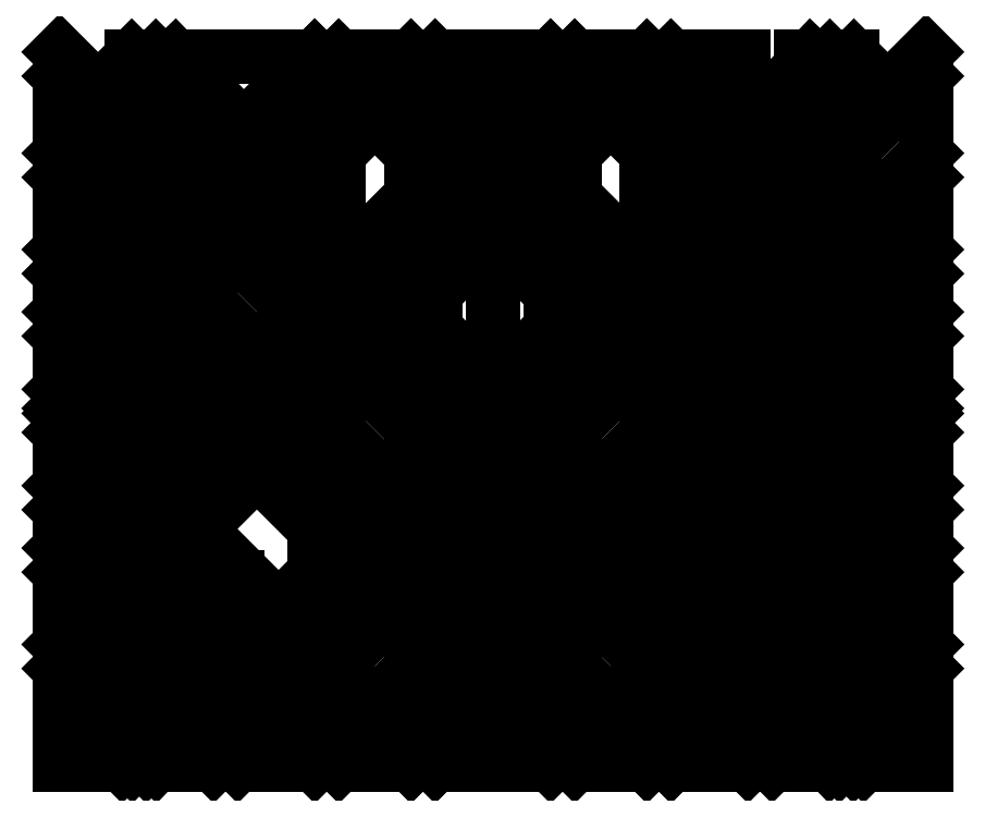
<metadata>
{"format":"dxf","ext":"dxf","renderer":"ezdxf+matplotlib","layout":"modelspace","background":"white","min_lineweight":24,"dpi":150}
</metadata>
<code>
0
SECTION
2
ENTITIES
0
LWPOLYLINE
8
0
90
25
70
1
43
0
10
-6.865
20
78.5
10
-15
20
78.5
10
-15
20
24.5
10
-23
20
24.5
10
-23
20
69
10
-21
20
69
10
-21
20
78.5
10
-80
20
78.5
10
-80
20
24.5
10
-88
20
24.5
10
-88
20
76
10
-91.99
20
76
10
-91.99
20
5
10
-89.97
20
5
10
-89.97
20
13
10
-87.53
20
13
10
-87.53
20
5
10
-47
20
5
10
-6.475
20
5
10
-6.475
20
13
10
-4.025
20
13
10
-4.025
20
5
10
-2.013
20
5
10
-2.013
20
76
10
-6.865
20
76
0
LWPOLYLINE
8
0
90
4
70
1
43
0
10
-28.5
20
78.5
10
-31
20
78.5
10
-31
20
5
10
-28.5
20
5
0
LWPOLYLINE
8
0
90
4
70
1
43
0
10
-9.5
20
78.5
10
-12
20
78.5
10
-12
20
5
10
-9.5
20
5
0
LWPOLYLINE
8
0
90
4
70
1
43
0
10
-38.5
20
78.5
10
-41
20
78.5
10
-41
20
5
10
-38.5
20
5
0
LINE
8
0
10
-87.53
20
5
30
0
11
-6.475
21
5
31
0
0
LINE
8
0
10
-47
20
5
30
0
11
-47
21
78.5
31
0
0
LWPOLYLINE
8
0
90
4
70
1
43
0
10
-18
20
5
10
-20.5
20
5
10
-20.5
20
24.5
10
-18
20
24.5
0
LINE
8
0
10
-2.013
20
5
30
0
11
-2.013
21
76
31
0
0
LINE
8
0
10
-38.5
20
5
30
0
11
-2.013
21
41.49
31
0
0
LINE
8
0
10
-41
20
5
30
0
11
-2.013
21
43.99
31
0
0
LINE
8
0
10
-28.5
20
5
30
0
11
-2.013
21
31.49
31
0
0
LINE
8
0
10
-31
20
5
30
0
11
-2.013
21
33.99
31
0
0
LINE
8
0
10
-28.5
20
78.5
30
0
11
-2.013
21
52.01
31
0
0
LINE
8
0
10
-31
20
78.5
30
0
11
-2.013
21
49.51
31
0
0
LINE
8
0
10
-38.5
20
78.5
30
0
11
-2.013
21
42.01
31
0
0
LINE
8
0
10
-41
20
78.5
30
0
11
-2.013
21
39.51
31
0
0
LINE
8
0
10
-91.99
20
5
30
0
11
-91.99
21
76
31
0
0
LINE
8
0
10
-38.5
20
5
30
0
11
-91.99
21
58.49
31
0
0
LINE
8
0
10
-41
20
5
30
0
11
-91.99
21
55.99
31
0
0
LINE
8
0
10
-28.5
20
5
30
0
11
-91.99
21
68.49
31
0
0
LINE
8
0
10
-31
20
5
30
0
11
-91.99
21
65.99
31
0
0
LINE
8
0
10
-38.5
20
78.5
30
0
11
-91.99
21
25.01
31
0
0
LINE
8
0
10
-41
20
78.5
30
0
11
-91.99
21
27.51
31
0
0
LINE
8
0
10
-28.5
20
78.5
30
0
11
-91.99
21
15.01
31
0
0
LINE
8
0
10
-31
20
78.5
30
0
11
-91.99
21
17.51
31
0
0
LINE
8
0
10
-18
20
5
30
0
11
-91.99
21
78.99
31
0
0
LINE
8
0
10
-20.5
20
5
30
0
11
-91.99
21
76.49
31
0
0
LINE
8
0
10
-9.5
20
5
30
0
11
-80
21
78.5
31
0
0
LINE
8
0
10
-12
20
5
30
0
11
-80
21
75.89
31
0
0
LINE
8
0
10
-9.5
20
78.5
30
0
11
-83
21
5
31
0
0
LINE
8
0
10
-12
20
78.5
30
0
11
-85.5
21
5
31
0
0
LINE
8
0
10
-55.5
20
5
30
0
11
-55.5
21
78.5
31
0
0
LINE
8
0
10
-53
20
78.5
30
0
11
-53
21
5
31
0
0
LINE
8
0
10
-84.5
20
78.5
30
0
11
-11
21
5
31
0
0
LINE
8
0
10
-82
20
78.5
30
0
11
-8.5
21
5
31
0
0
LINE
8
0
10
-63
20
78.5
30
0
11
-63
21
5
31
0
0
LINE
8
0
10
-65.5
20
5
30
0
11
-65.5
21
78.5
31
0
0
LINE
8
0
10
-53
20
78.5
30
0
11
-91.99
21
39.51
31
0
0
LINE
8
0
10
-55.5
20
78.5
30
0
11
-91.99
21
42.01
31
0
0
LINE
8
0
10
-63
20
78.5
30
0
11
-91.99
21
49.51
31
0
0
LINE
8
0
10
-65.5
20
78.5
30
0
11
-91.99
21
52.01
31
0
0
LINE
8
0
10
-82
20
78.5
30
0
11
-82
21
5
31
0
0
LINE
8
0
10
-84.5
20
5
30
0
11
-84.5
21
78.5
31
0
0
LINE
8
0
10
-55.5
20
5
30
0
11
-91.99
21
41.49
31
0
0
LINE
8
0
10
-53
20
5
30
0
11
-91.99
21
43.99
31
0
0
LINE
8
0
10
-73.5
20
5
30
0
11
-73.5
21
24.5
31
0
0
LINE
8
0
10
-76
20
24.5
30
0
11
-76
21
5
31
0
0
LINE
8
0
10
-63
20
5
30
0
11
-91.99
21
33.99
31
0
0
LINE
8
0
10
-65.5
20
5
30
0
11
-91.99
21
31.49
31
0
0
LINE
8
0
10
-84.5
20
5
30
0
11
-14
21
78.5
31
0
0
LINE
8
0
10
-82
20
5
30
0
11
-14
21
75.89
31
0
0
LINE
8
0
10
-76
20
5
30
0
11
-2.013
21
78.99
31
0
0
LINE
8
0
10
-73.5
20
5
30
0
11
-2.013
21
76.49
31
0
0
LINE
8
0
10
-65.5
20
5
30
0
11
-2.013
21
68.49
31
0
0
LINE
8
0
10
-63
20
5
30
0
11
-2.013
21
65.99
31
0
0
LINE
8
0
10
-55.5
20
5
30
0
11
-2.013
21
58.49
31
0
0
LINE
8
0
10
-53
20
5
30
0
11
-2.013
21
55.99
31
0
0
LINE
8
0
10
-65.5
20
78.5
30
0
11
-2.013
21
15.01
31
0
0
LINE
8
0
10
-63
20
78.5
30
0
11
-2.013
21
17.51
31
0
0
LINE
8
0
10
-55.5
20
78.5
30
0
11
-2.013
21
25.01
31
0
0
LINE
8
0
10
-53
20
78.5
30
0
11
-2.013
21
27.51
31
0
0
LINE
8
0
10
-76
20
5.2
30
0
11
-18
21
5.2
31
0
0
ENDSEC
0
EOF

</code>
